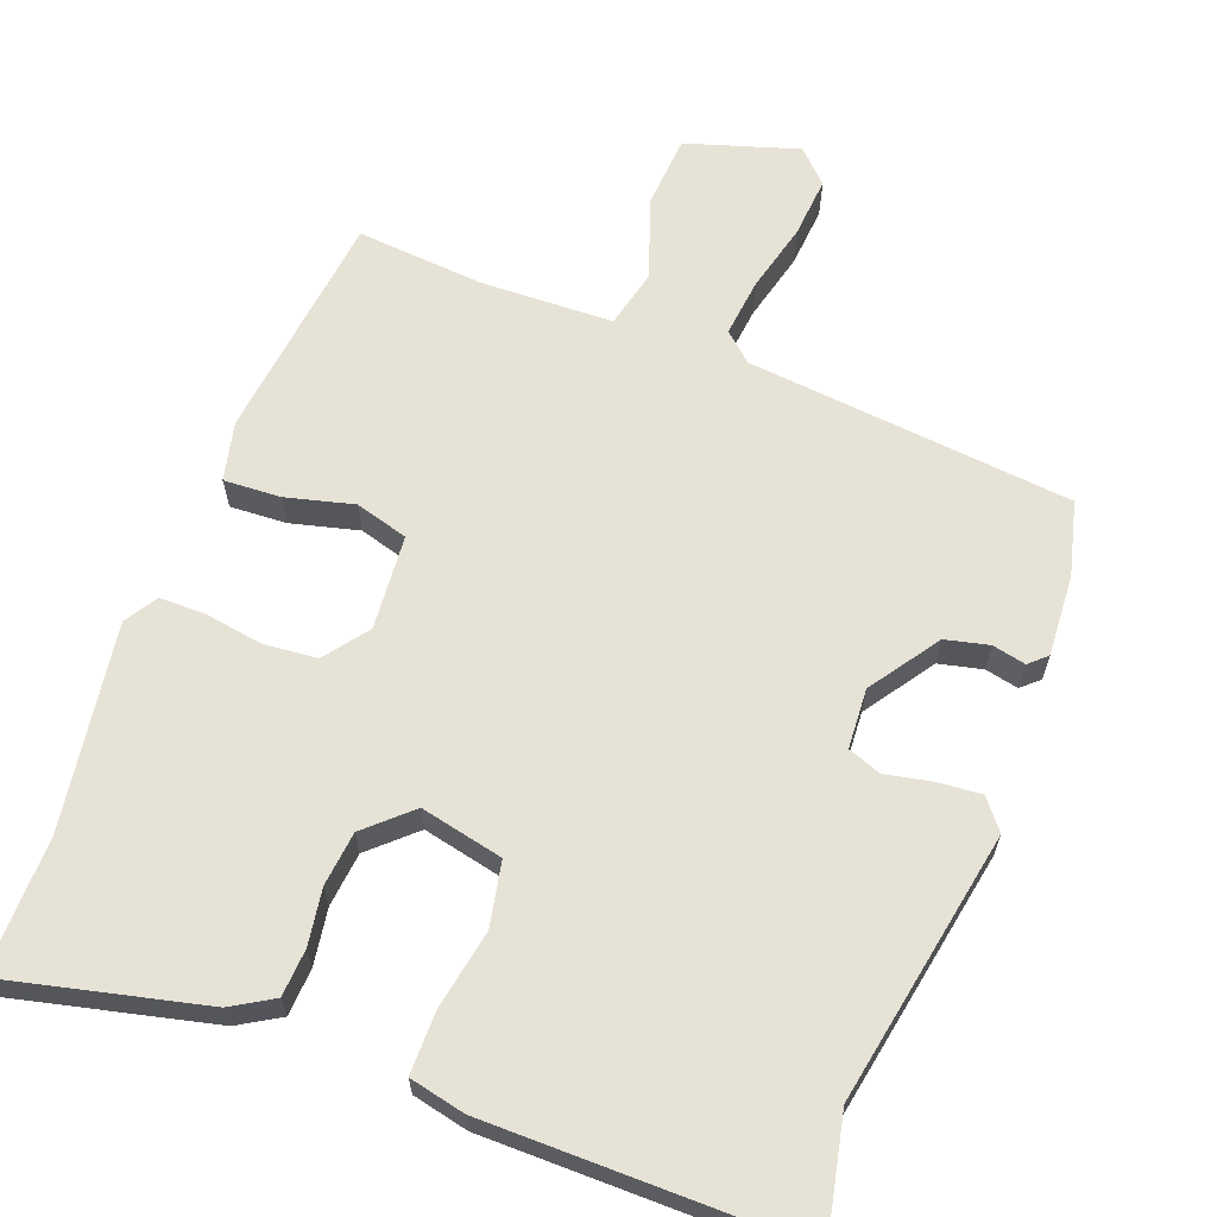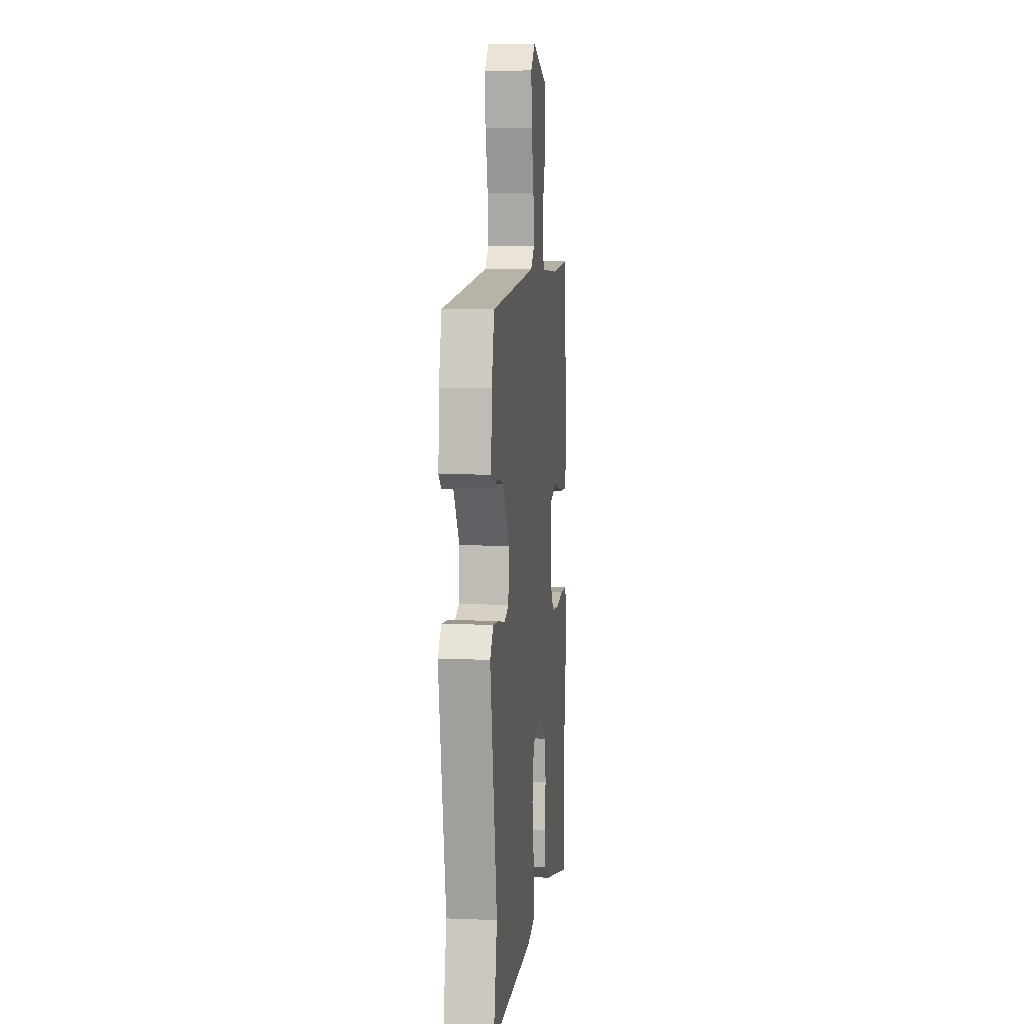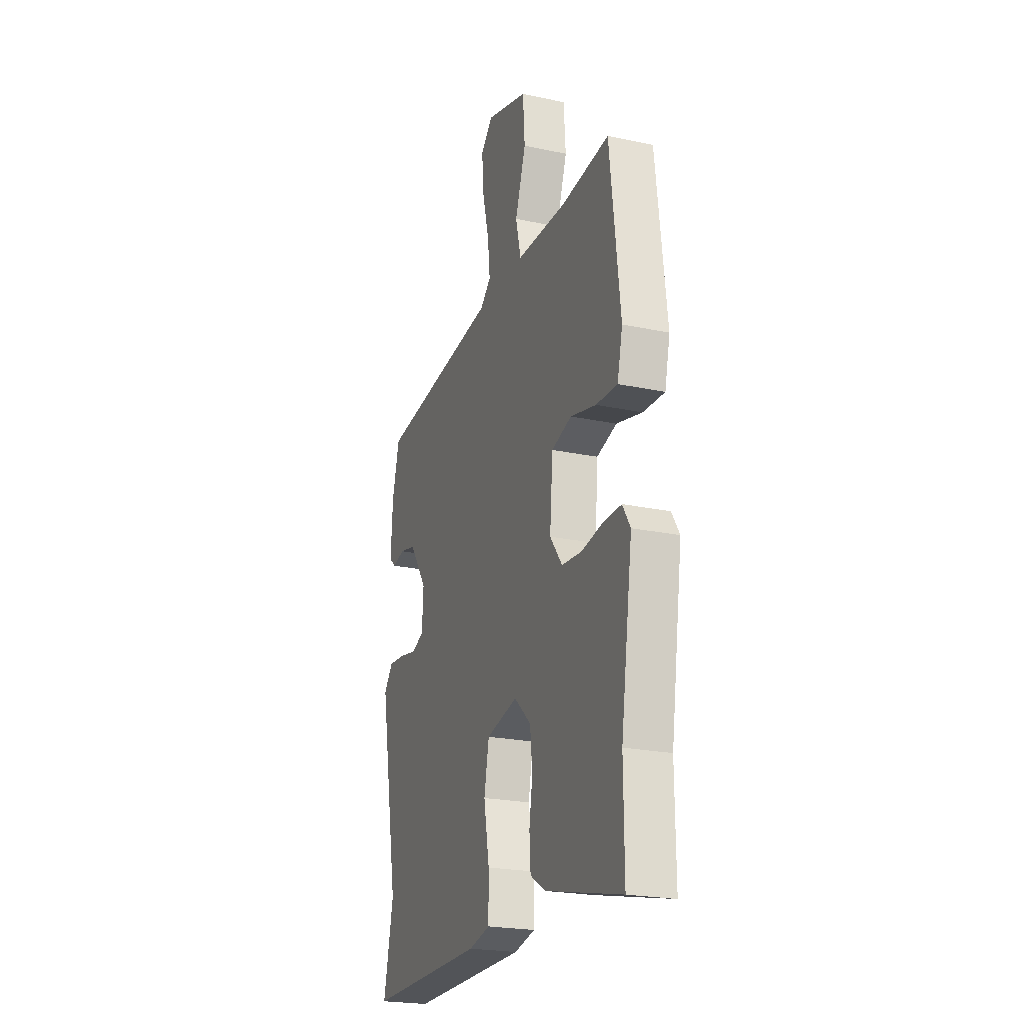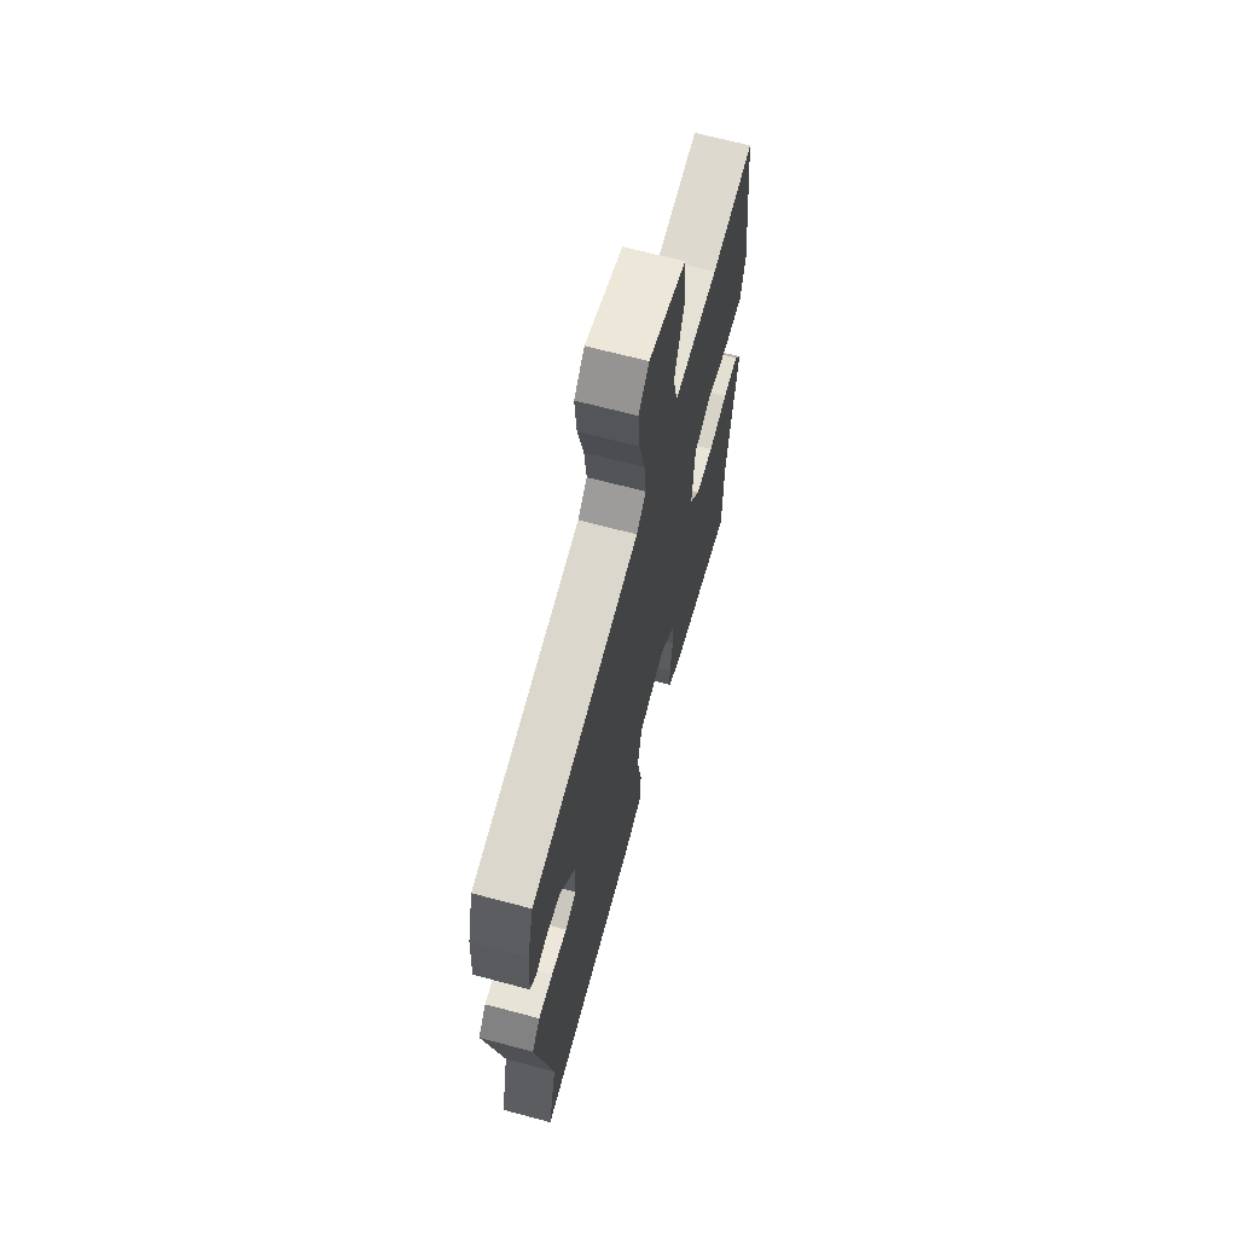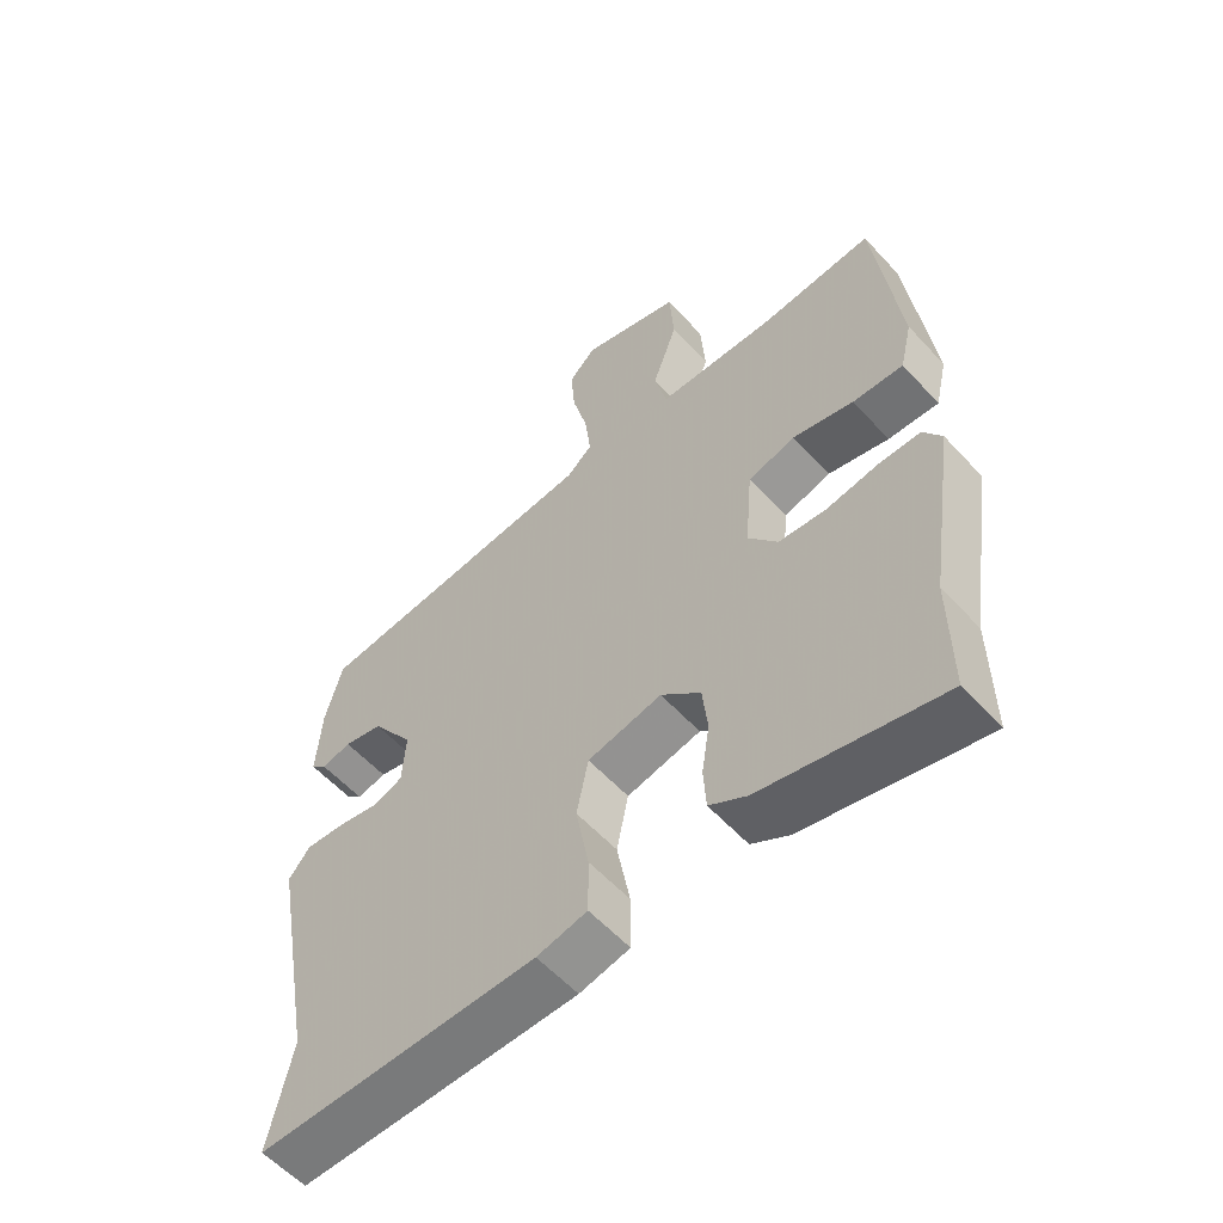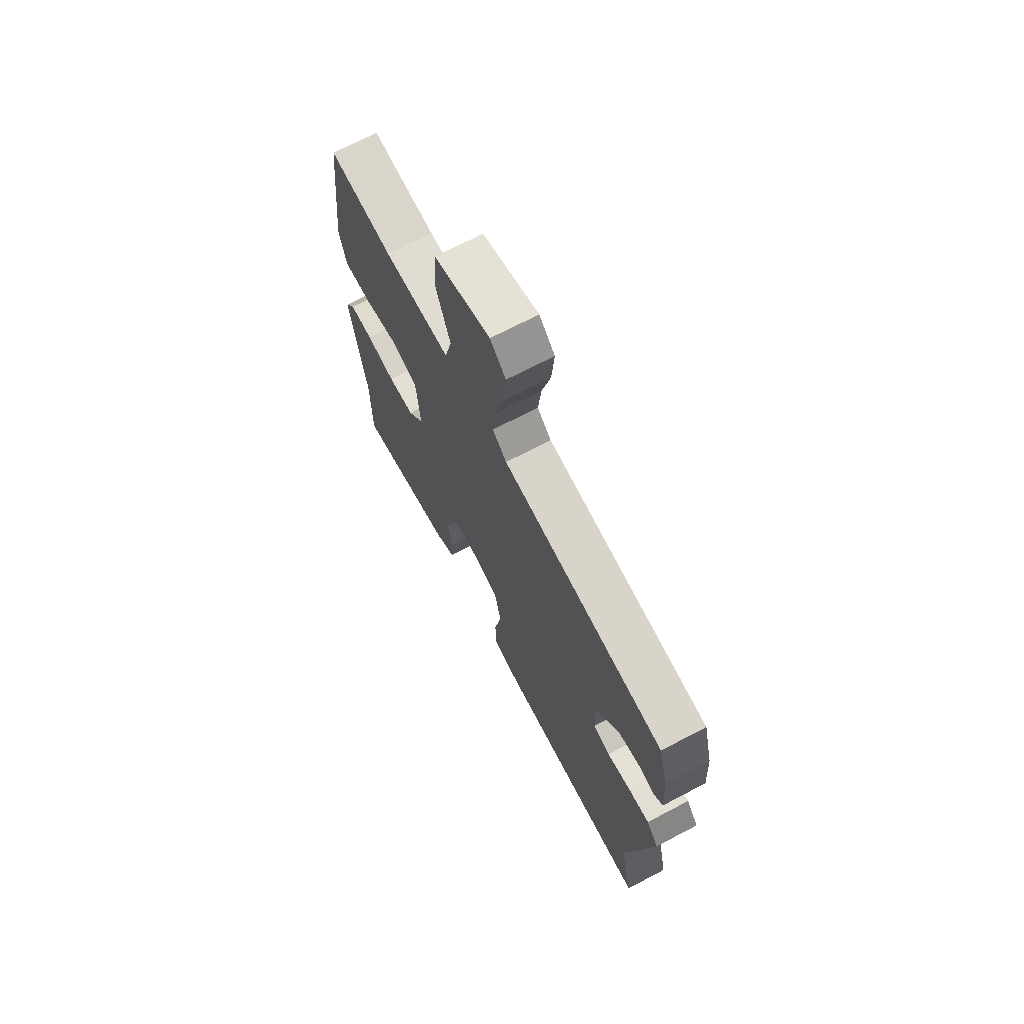
<metadata>
{"format":"obj","ext":"obj","renderer":"f3d","projection":"perspective","resolution":1024,"background":"white","views":[{"elev":63.9,"azim":-159.3,"up":"+Y"},{"elev":7.0,"azim":-83.3,"up":"+Z"},{"elev":-22.8,"azim":69.9,"up":"+Z"},{"elev":66.7,"azim":-75.0,"up":"+Z"},{"elev":-57.8,"azim":42.0,"up":"+Z"},{"elev":70.5,"azim":-117.7,"up":"+Z"}]}
</metadata>
<code>
v 0.491 0.07 0.498
v 0.528 0.07 0.178
v 0.509 0.07 0.097
v 0.431 0.07 0.101
v 0.337 0.07 0.125
v 0.264 0.07 0.104
v 0.253 0.07 -0.027
v 0.298 0.07 -0.087
v 0.371 0.07 -0.094
v 0.451 0.07 -0.081
v 0.515 0.07 -0.081
v 0.543 0.07 -0.126
v 0.5 0.07 -0.409
v 0.501 0.07 -0.597
v 0.226 0.07 -0.532
v 0.169 0.07 -0.498
v 0.165 0.07 -0.433
v 0.177 0.07 -0.355
v 0.169 0.07 -0.28
v 0.108 0.07 -0.224
v -0.006 0.07 -0.249
v -0.024 0.07 -0.338
v -0.004 0.07 -0.447
v -0.004 0.07 -0.533
v -0.081 0.07 -0.55
v -0.511 0.07 -0.552
v -0.476 0.07 -0.388
v -0.545 0.07 -0.013
v -0.512 0.07 0.028
v -0.452 0.07 0.023
v -0.388 0.07 0.01
v -0.342 0.07 0.027
v -0.337 0.07 0.11
v -0.402 0.07 0.205
v -0.462 0.07 0.219
v -0.508 0.07 0.209
v -0.532 0.07 0.231
v -0.525 0.07 0.344
v -0.499 0.07 0.446
v -0.05 0.07 0.492
v -0.011 0.07 0.527
v -0.02 0.07 0.607
v -0.044 0.07 0.703
v -0.051 0.07 0.787
v -0.008 0.07 0.83
v 0.146 0.07 0.782
v 0.153 0.07 0.681
v 0.114 0.07 0.569
v 0.133 0.07 0.489
v 0.316 0.07 0.483
v 0.491 0 0.498
v 0.528 0 0.178
v 0.509 0 0.097
v 0.431 0 0.101
v 0.337 0 0.125
v 0.264 0 0.104
v 0.253 0 -0.027
v 0.298 0 -0.087
v 0.371 0 -0.094
v 0.451 0 -0.081
v 0.515 0 -0.081
v 0.543 0 -0.126
v 0.5 0 -0.409
v 0.501 0 -0.597
v 0.226 0 -0.532
v 0.169 0 -0.498
v 0.165 0 -0.433
v 0.177 0 -0.355
v 0.169 0 -0.28
v 0.108 0 -0.224
v -0.006 0 -0.249
v -0.024 0 -0.338
v -0.004 0 -0.447
v -0.004 0 -0.533
v -0.081 0 -0.55
v -0.511 0 -0.552
v -0.476 0 -0.388
v -0.545 0 -0.013
v -0.512 0 0.028
v -0.452 0 0.023
v -0.388 0 0.01
v -0.342 0 0.027
v -0.337 0 0.11
v -0.402 0 0.205
v -0.462 0 0.219
v -0.508 0 0.209
v -0.532 0 0.231
v -0.525 0 0.344
v -0.499 0 0.446
v -0.05 0 0.492
v -0.011 0 0.527
v -0.02 0 0.607
v -0.044 0 0.703
v -0.051 0 0.787
v -0.008 0 0.83
v 0.146 0 0.782
v 0.153 0 0.681
v 0.114 0 0.569
v 0.133 0 0.489
v 0.316 0 0.483
f 46 47 48
f 45 46 48
f 44 45 48
f 43 44 48
f 42 43 48
f 41 42 48 49
f 40 41 49
f 40 49 50
f 39 40 50
f 38 39 50
f 37 38 50
f 36 37 50
f 35 36 50
f 29 30 31
f 28 29 31
f 27 28 31
f 27 31 32
f 26 27 32
f 25 26 32
f 24 25 32
f 23 24 32
f 22 23 32
f 21 22 32 33
f 16 17 18
f 15 16 18
f 14 15 18
f 13 14 18
f 13 18 19
f 12 13 19
f 11 12 19
f 10 11 19
f 9 10 19
f 8 9 19 20
f 3 4 5
f 2 3 5
f 1 2 5
f 50 1 5
f 50 5 6
f 35 50 6
f 34 35 6
f 21 33 34
f 20 21 34
f 8 20 34
f 7 8 34
f 6 7 34
f 98 97 96
f 98 96 95
f 98 95 94
f 98 94 93
f 98 93 92
f 99 98 92 91
f 99 91 90
f 100 99 90
f 100 90 89
f 100 89 88
f 100 88 87
f 100 87 86
f 100 86 85
f 81 80 79
f 81 79 78
f 81 78 77
f 82 81 77
f 82 77 76
f 82 76 75
f 82 75 74
f 82 74 73
f 82 73 72
f 83 82 72 71
f 68 67 66
f 68 66 65
f 68 65 64
f 68 64 63
f 69 68 63
f 69 63 62
f 69 62 61
f 69 61 60
f 69 60 59
f 70 69 59 58
f 55 54 53
f 55 53 52
f 55 52 51
f 55 51 100
f 56 55 100
f 56 100 85
f 56 85 84
f 84 83 71
f 84 71 70
f 84 70 58
f 84 58 57
f 84 57 56
f 1 51 52 2
f 2 52 53 3
f 3 53 54 4
f 4 54 55 5
f 5 55 56 6
f 6 56 57 7
f 7 57 58 8
f 8 58 59 9
f 9 59 60 10
f 10 60 61 11
f 11 61 62 12
f 12 62 63 13
f 13 63 64 14
f 14 64 65 15
f 15 65 66 16
f 16 66 67 17
f 17 67 68 18
f 18 68 69 19
f 19 69 70 20
f 20 70 71 21
f 21 71 72 22
f 22 72 73 23
f 23 73 74 24
f 24 74 75 25
f 25 75 76 26
f 26 76 77 27
f 27 77 78 28
f 28 78 79 29
f 29 79 80 30
f 30 80 81 31
f 31 81 82 32
f 32 82 83 33
f 33 83 84 34
f 34 84 85 35
f 35 85 86 36
f 36 86 87 37
f 37 87 88 38
f 38 88 89 39
f 39 89 90 40
f 40 90 91 41
f 41 91 92 42
f 42 92 93 43
f 43 93 94 44
f 44 94 95 45
f 45 95 96 46
f 46 96 97 47
f 47 97 98 48
f 48 98 99 49
f 49 99 100 50
f 50 100 51 1

</code>
